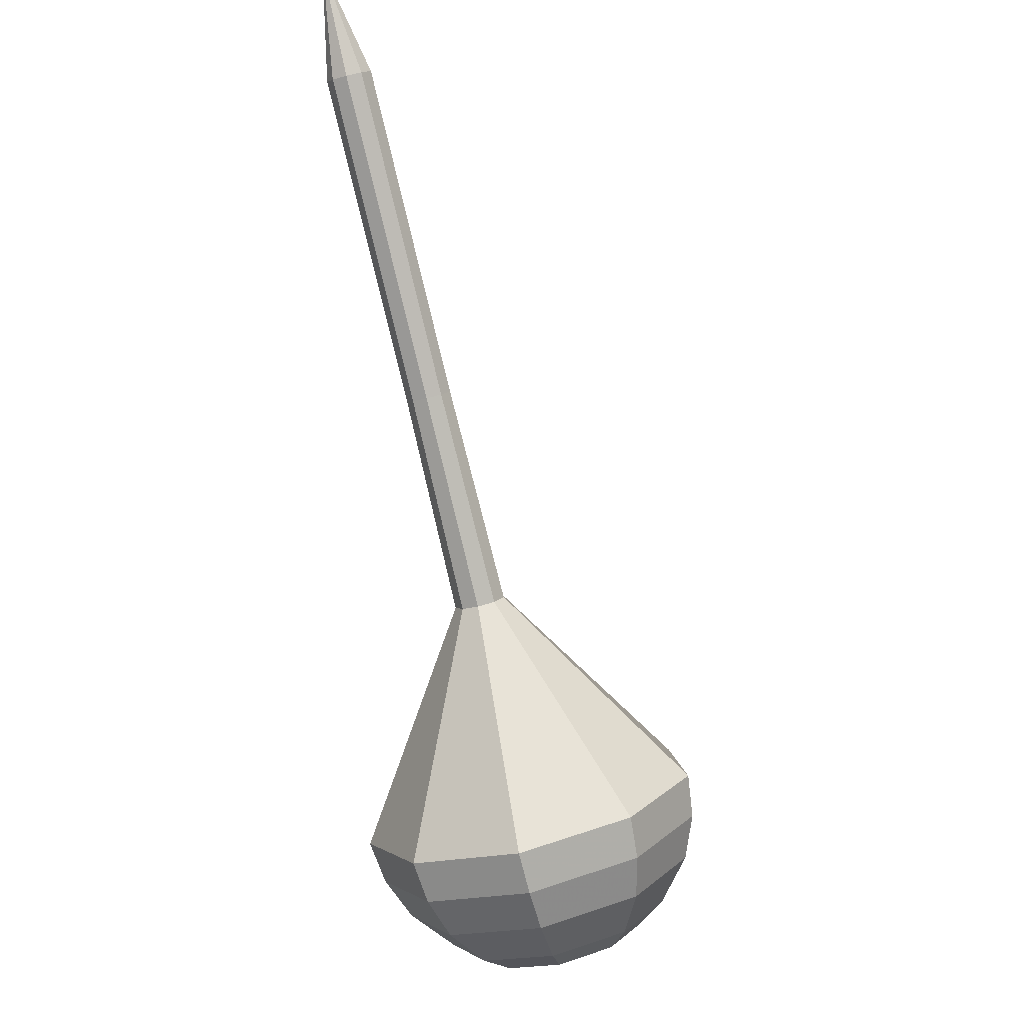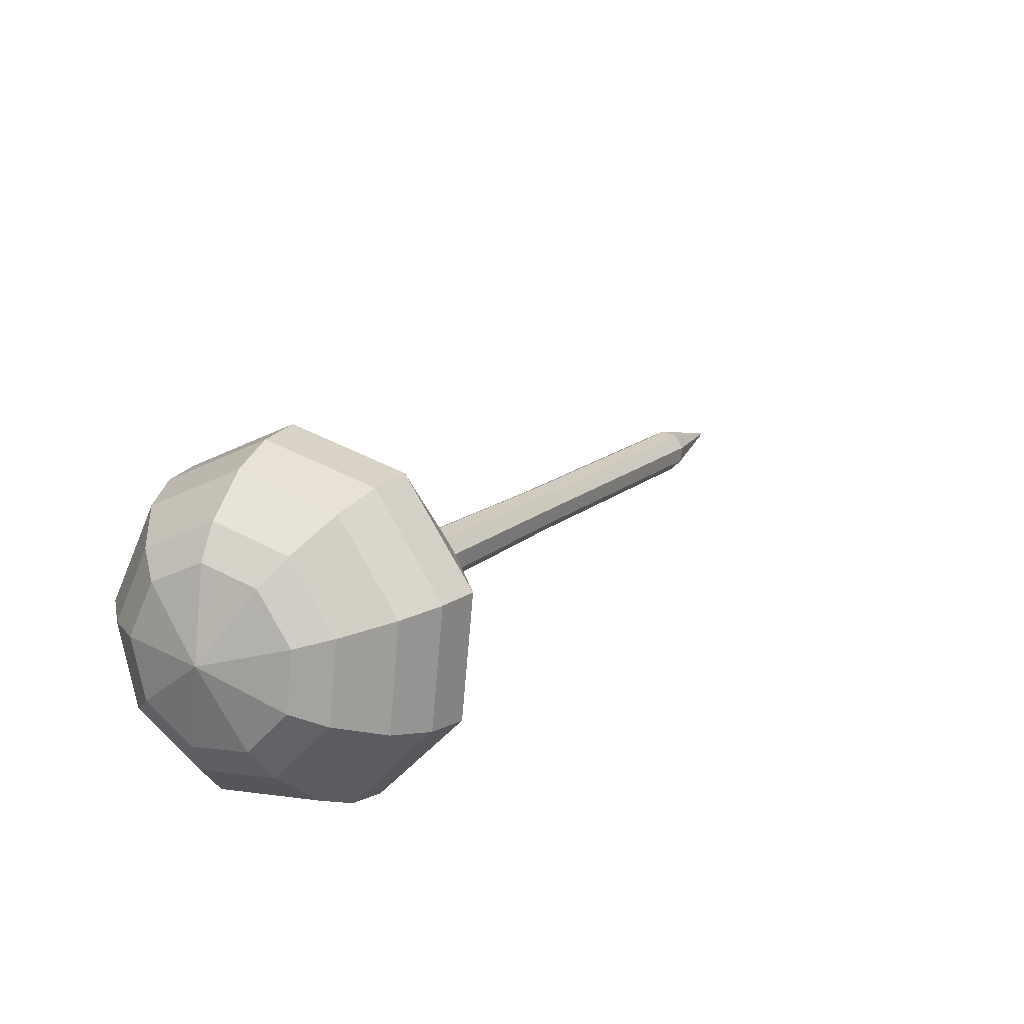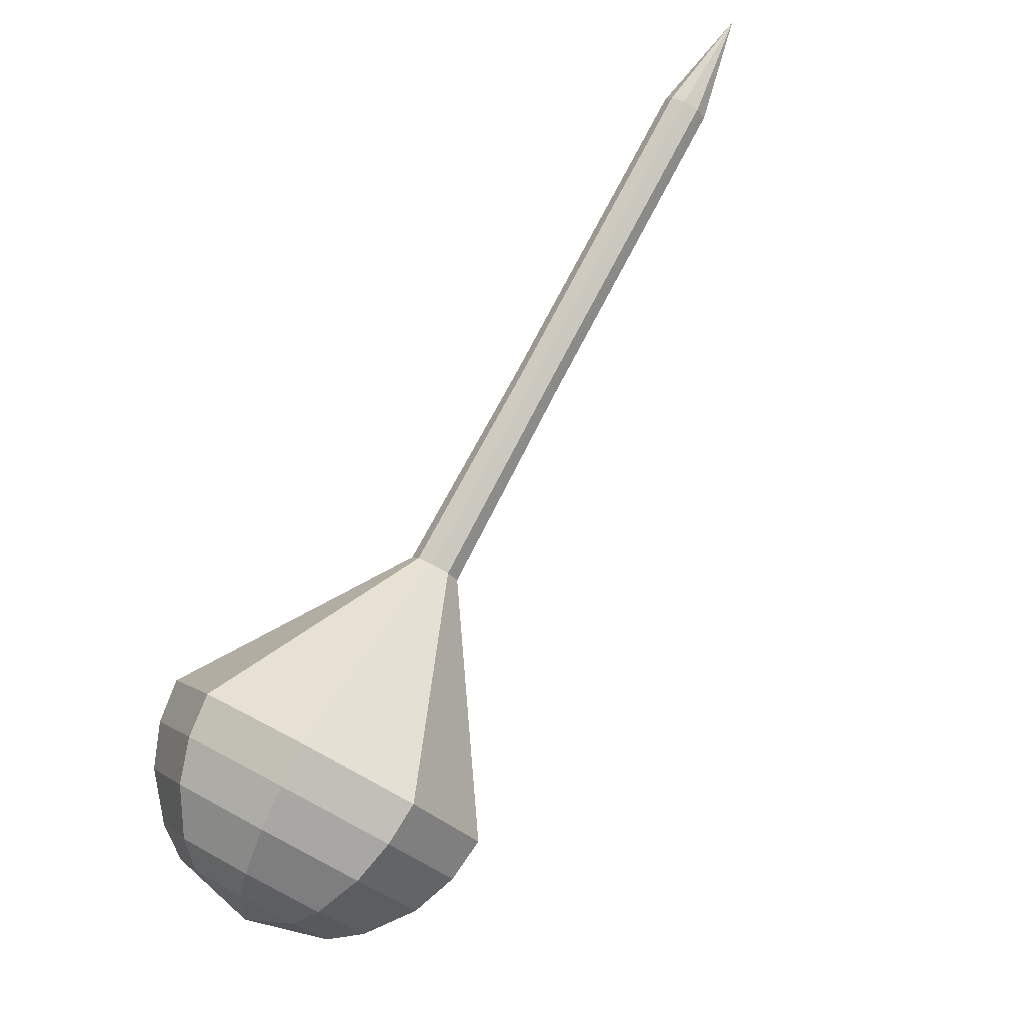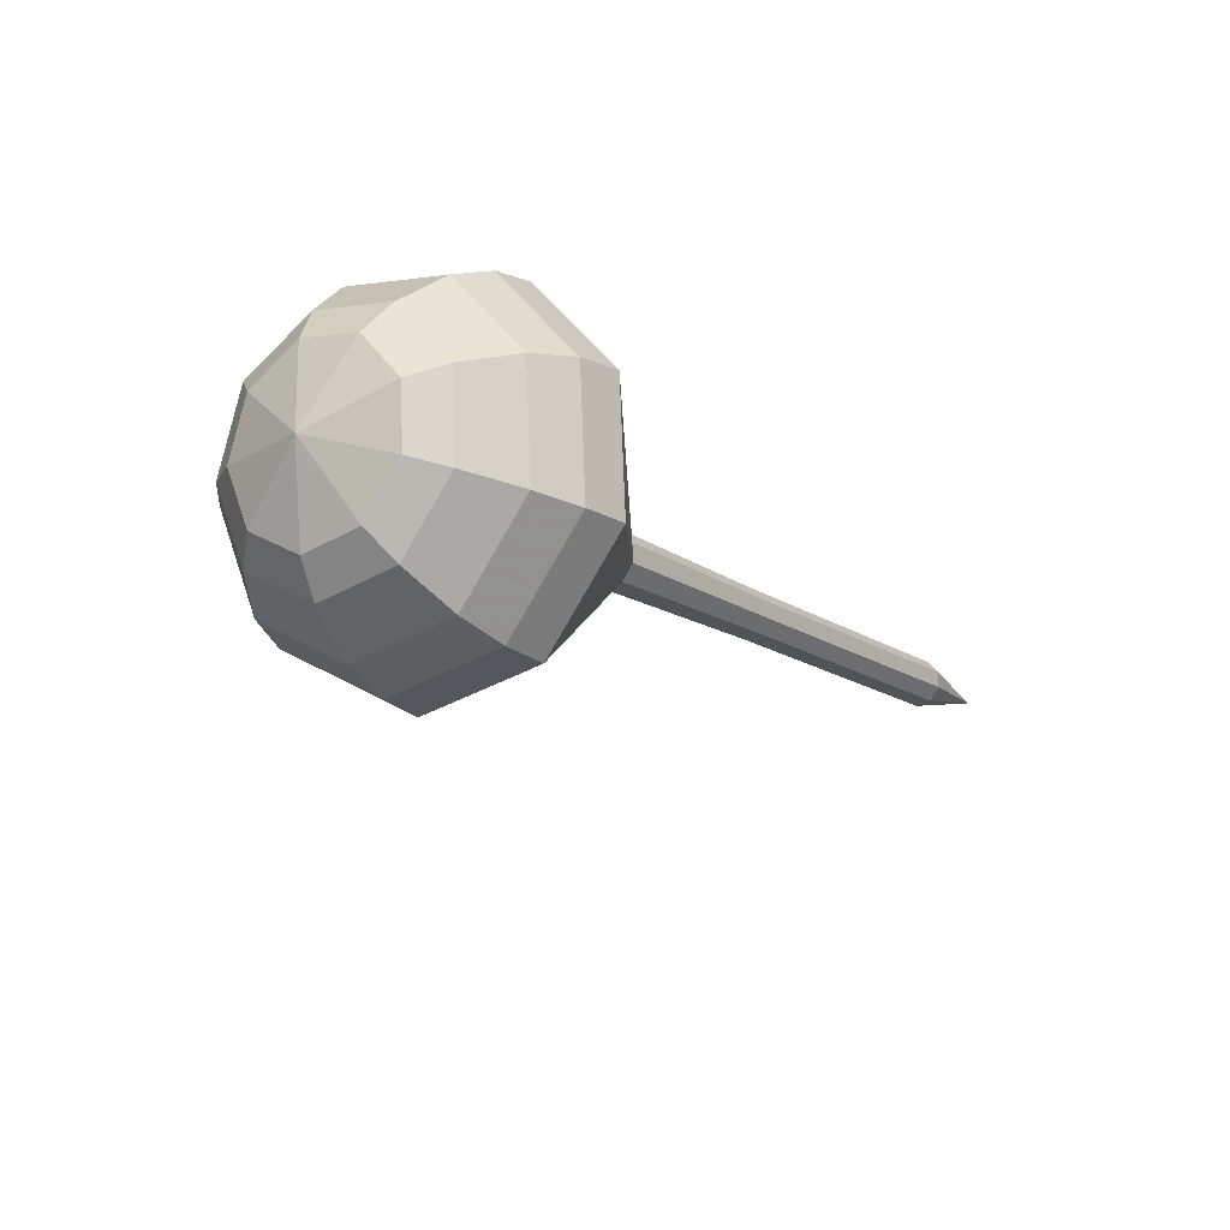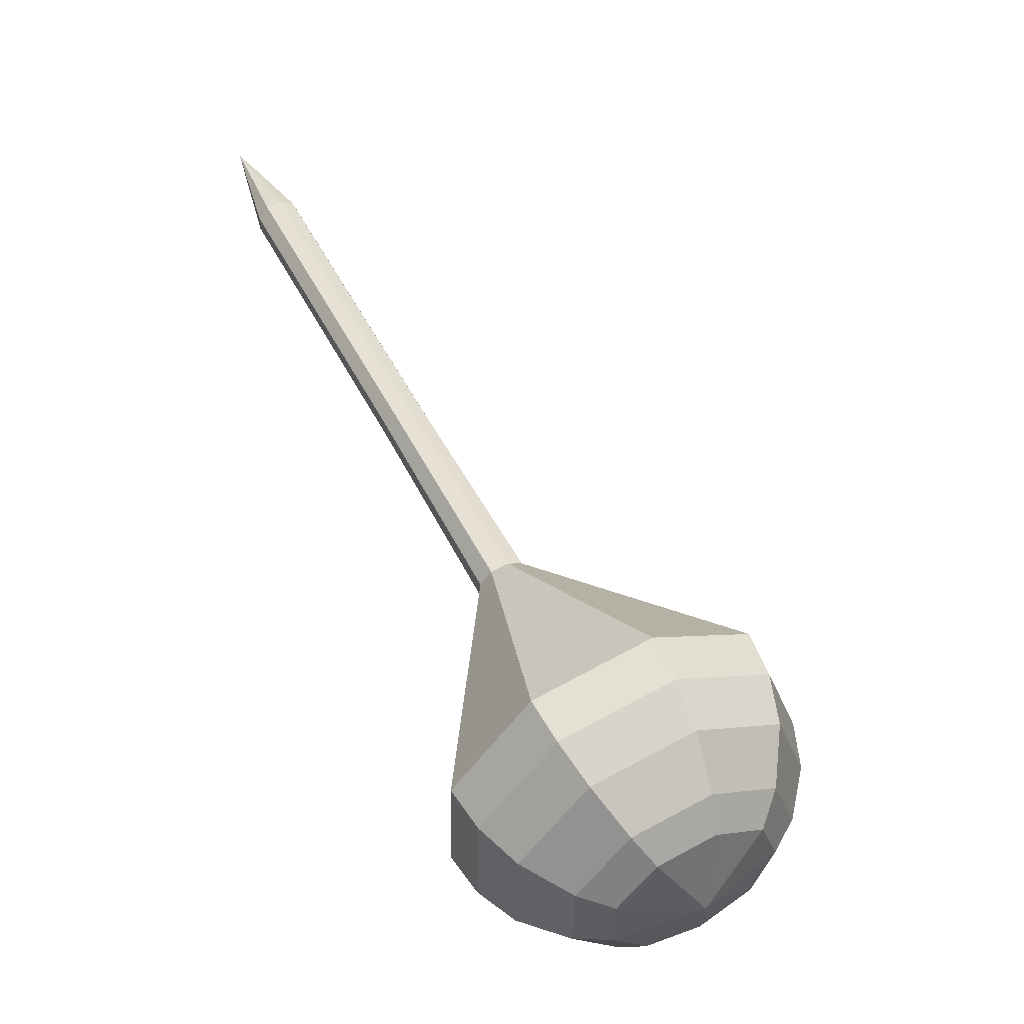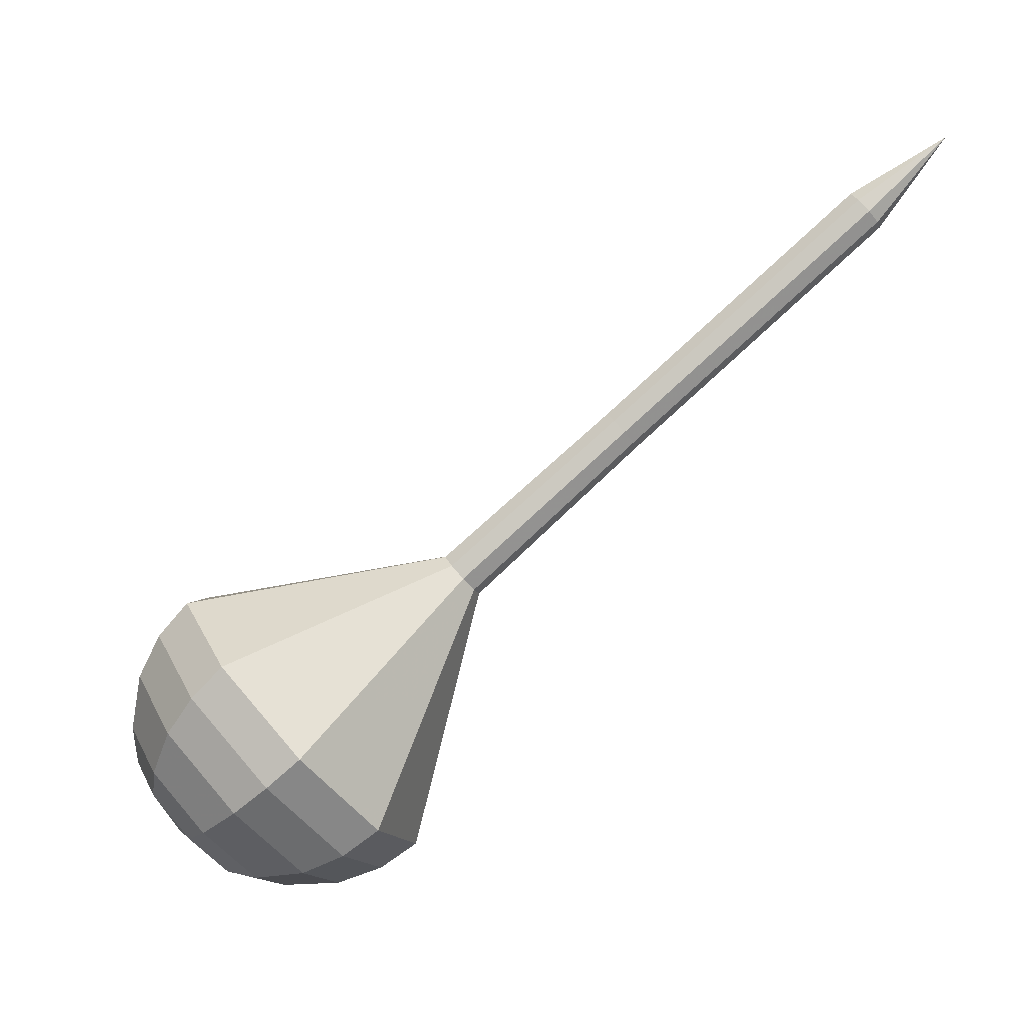
<metadata>
{"format":"obj","ext":"obj","renderer":"f3d","projection":"perspective","resolution":1024,"background":"white","views":[{"elev":-34.9,"azim":-179.4,"up":"+Z"},{"elev":-35.2,"azim":-122.9,"up":"+Y"},{"elev":30.6,"azim":-123.1,"up":"+Y"},{"elev":-73.3,"azim":33.6,"up":"+Z"},{"elev":4.1,"azim":160.6,"up":"+Y"},{"elev":-2.6,"azim":-66.7,"up":"+Y"}]}
</metadata>
<code>
g tube1
v 125.7 103.5 106.1
v 125.7 103.5 106.1
v 125.7 103.5 106.1
v 125.7 103.5 106.1
v 125.7 103.5 106.1
v 125.7 103.5 106.1
v 125.7 103.5 106.1
v 125.7 103.5 106.1
v 125.7 103.5 106.1
v 125.7 103.5 106.1
v 123.7 100.7 102.7
v 124.1 101 102.2
v 124.7 101 102
v 125.3 100.7 102.1
v 125.6 100.3 102.4
v 125.4 99.79 102.9
v 124.9 99.59 103.3
v 124.2 99.72 103.4
v 123.8 100.1 103.1
v 123.7 100.7 102.7
v 122.6 97.46 99.3
v 123 97.82 98.85
v 123.6 97.85 98.6
v 124.2 97.56 98.69
v 124.5 97.06 99.06
v 124.4 96.61 99.54
v 123.8 96.4 99.91
v 123.2 96.53 99.99
v 122.7 96.96 99.75
v 122.6 97.46 99.3
v 121.5 94.27 95.92
v 121.9 94.63 95.46
v 122.5 94.66 95.22
v 123.1 94.37 95.3
v 123.4 93.87 95.67
v 123.3 93.42 96.16
v 122.7 93.21 96.53
v 122.1 93.34 96.61
v 121.6 93.77 96.37
v 121.5 94.27 95.92
v 120.4 91.08 92.53
v 120.8 91.44 92.08
v 121.4 91.48 91.84
v 122 91.18 91.92
v 122.3 90.68 92.29
v 122.2 90.23 92.77
v 121.6 90.02 93.14
v 121 90.16 93.23
v 120.5 90.58 92.99
v 120.4 91.08 92.53
v 118.1 84.75 85.77
v 118.5 85.15 85.25
v 119.3 85.19 84.98
v 119.9 84.85 85.07
v 120.3 84.29 85.49
v 120.1 83.78 86.04
v 119.5 83.54 86.46
v 118.7 83.7 86.55
v 118.2 84.17 86.28
v 118.1 84.75 85.77
v 109.9 80.43 79
v 112.7 83.09 75.6
v 117.5 83.37 73.79
v 122 81.14 74.42
v 124.3 77.44 77.19
v 123.1 74 80.81
v 119.1 72.43 83.58
v 114.1 73.47 84.21
v 110.5 76.63 82.4
v 109.9 80.43 79
v 109.7 79.1 77.67
v 112.4 81.68 74.38
v 117 81.95 72.62
v 121.4 79.79 73.23
v 123.6 76.2 75.92
v 122.5 72.88 79.42
v 118.6 71.36 82.11
v 113.7 72.36 82.72
v 110.2 75.42 80.97
v 109.7 79.1 77.67
v 110 77.6 76.34
v 112.4 79.9 73.4
v 116.5 80.15 71.83
v 120.5 78.21 72.37
v 122.4 75.01 74.78
v 121.4 72.03 77.91
v 117.9 70.67 80.31
v 113.6 71.57 80.86
v 110.5 74.31 79.29
v 110 77.6 76.34
v 111 75.85 75.02
v 112.9 77.61 72.76
v 116 77.8 71.57
v 119 76.32 71.98
v 120.5 73.87 73.82
v 119.7 71.6 76.21
v 117.1 70.56 78.05
v 113.8 71.25 78.46
v 111.4 73.34 77.27
v 111 75.85 75.02
v 112.1 74.79 74.35
v 113.4 76.08 72.7
v 115.7 76.22 71.83
v 117.9 75.14 72.13
v 119 73.35 73.47
v 118.4 71.68 75.23
v 116.5 70.92 76.57
v 114.1 71.42 76.88
v 112.3 72.95 76
v 112.1 74.79 74.35
v 115.3 72.99 73.69
v 115.3 72.99 73.69
v 115.3 72.99 73.69
v 115.3 72.99 73.69
v 115.3 72.99 73.69
v 115.3 72.99 73.69
v 115.3 72.99 73.69
v 115.3 72.99 73.69
v 115.3 72.99 73.69
v 115.3 72.99 73.69
f 1 2 12
f 12 11 1
f 2 3 13
f 13 12 2
f 3 4 14
f 14 13 3
f 4 5 15
f 15 14 4
f 5 6 16
f 16 15 5
f 6 7 17
f 17 16 6
f 7 8 18
f 18 17 7
f 8 9 19
f 19 18 8
f 9 10 20
f 20 19 9
f 11 12 22
f 22 21 11
f 12 13 23
f 23 22 12
f 13 14 24
f 24 23 13
f 14 15 25
f 25 24 14
f 15 16 26
f 26 25 15
f 16 17 27
f 27 26 16
f 17 18 28
f 28 27 17
f 18 19 29
f 29 28 18
f 19 20 30
f 30 29 19
f 21 22 32
f 32 31 21
f 22 23 33
f 33 32 22
f 23 24 34
f 34 33 23
f 24 25 35
f 35 34 24
f 25 26 36
f 36 35 25
f 26 27 37
f 37 36 26
f 27 28 38
f 38 37 27
f 28 29 39
f 39 38 28
f 29 30 40
f 40 39 29
f 31 32 42
f 42 41 31
f 32 33 43
f 43 42 32
f 33 34 44
f 44 43 33
f 34 35 45
f 45 44 34
f 35 36 46
f 46 45 35
f 36 37 47
f 47 46 36
f 37 38 48
f 48 47 37
f 38 39 49
f 49 48 38
f 39 40 50
f 50 49 39
f 41 42 52
f 52 51 41
f 42 43 53
f 53 52 42
f 43 44 54
f 54 53 43
f 44 45 55
f 55 54 44
f 45 46 56
f 56 55 45
f 46 47 57
f 57 56 46
f 47 48 58
f 58 57 47
f 48 49 59
f 59 58 48
f 49 50 60
f 60 59 49
f 51 52 62
f 62 61 51
f 52 53 63
f 63 62 52
f 53 54 64
f 64 63 53
f 54 55 65
f 65 64 54
f 55 56 66
f 66 65 55
f 56 57 67
f 67 66 56
f 57 58 68
f 68 67 57
f 58 59 69
f 69 68 58
f 59 60 70
f 70 69 59
f 61 62 72
f 72 71 61
f 62 63 73
f 73 72 62
f 63 64 74
f 74 73 63
f 64 65 75
f 75 74 64
f 65 66 76
f 76 75 65
f 66 67 77
f 77 76 66
f 67 68 78
f 78 77 67
f 68 69 79
f 79 78 68
f 69 70 80
f 80 79 69
f 71 72 82
f 82 81 71
f 72 73 83
f 83 82 72
f 73 74 84
f 84 83 73
f 74 75 85
f 85 84 74
f 75 76 86
f 86 85 75
f 76 77 87
f 87 86 76
f 77 78 88
f 88 87 77
f 78 79 89
f 89 88 78
f 79 80 90
f 90 89 79
f 81 82 92
f 92 91 81
f 82 83 93
f 93 92 82
f 83 84 94
f 94 93 83
f 84 85 95
f 95 94 84
f 85 86 96
f 96 95 85
f 86 87 97
f 97 96 86
f 87 88 98
f 98 97 87
f 88 89 99
f 99 98 88
f 89 90 100
f 100 99 89
f 91 92 102
f 102 101 91
f 92 93 103
f 103 102 92
f 93 94 104
f 104 103 93
f 94 95 105
f 105 104 94
f 95 96 106
f 106 105 95
f 96 97 107
f 107 106 96
f 97 98 108
f 108 107 97
f 98 99 109
f 109 108 98
f 99 100 110
f 110 109 99
f 101 102 112
f 112 111 101
f 102 103 113
f 113 112 102
f 103 104 114
f 114 113 103
f 104 105 115
f 115 114 104
f 105 106 116
f 116 115 105
f 106 107 117
f 117 116 106
f 107 108 118
f 118 117 107
f 108 109 119
f 119 118 108
f 109 110 120
f 120 119 109
g

</code>
